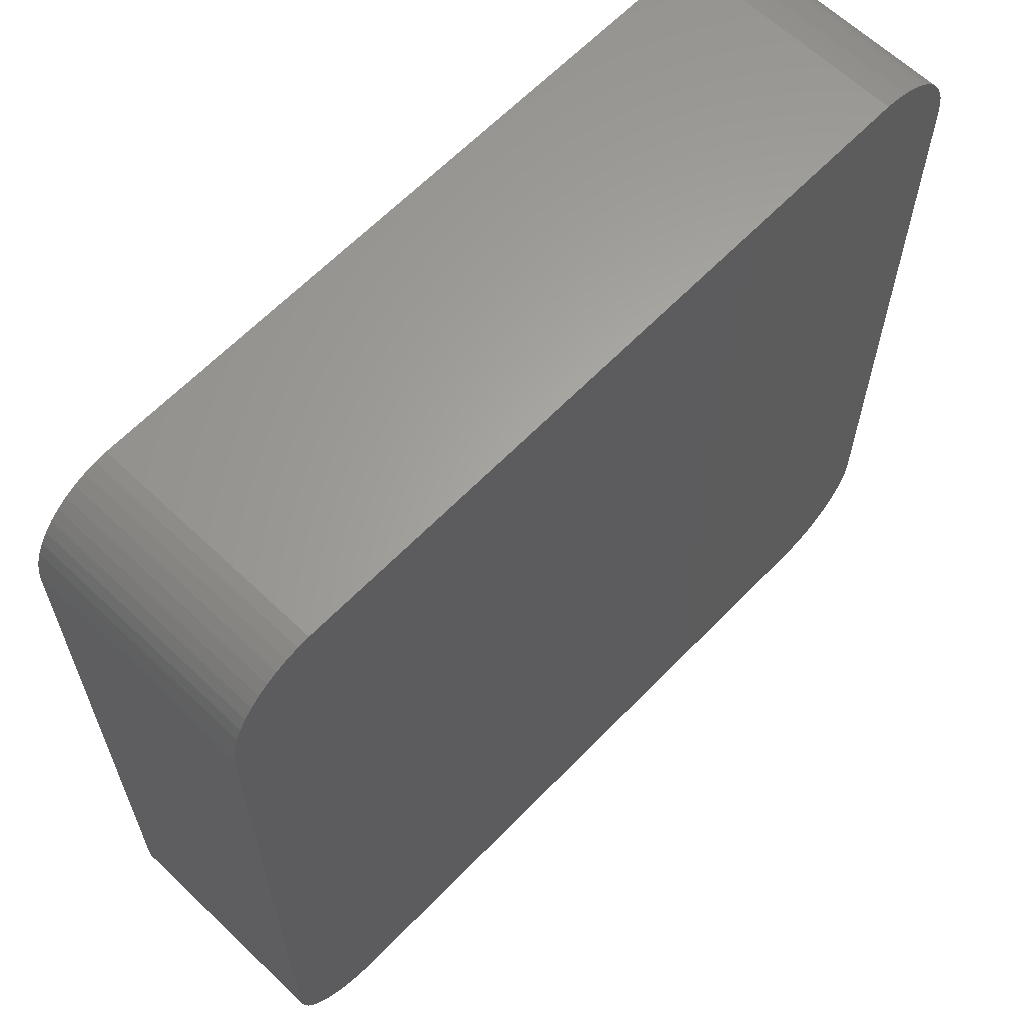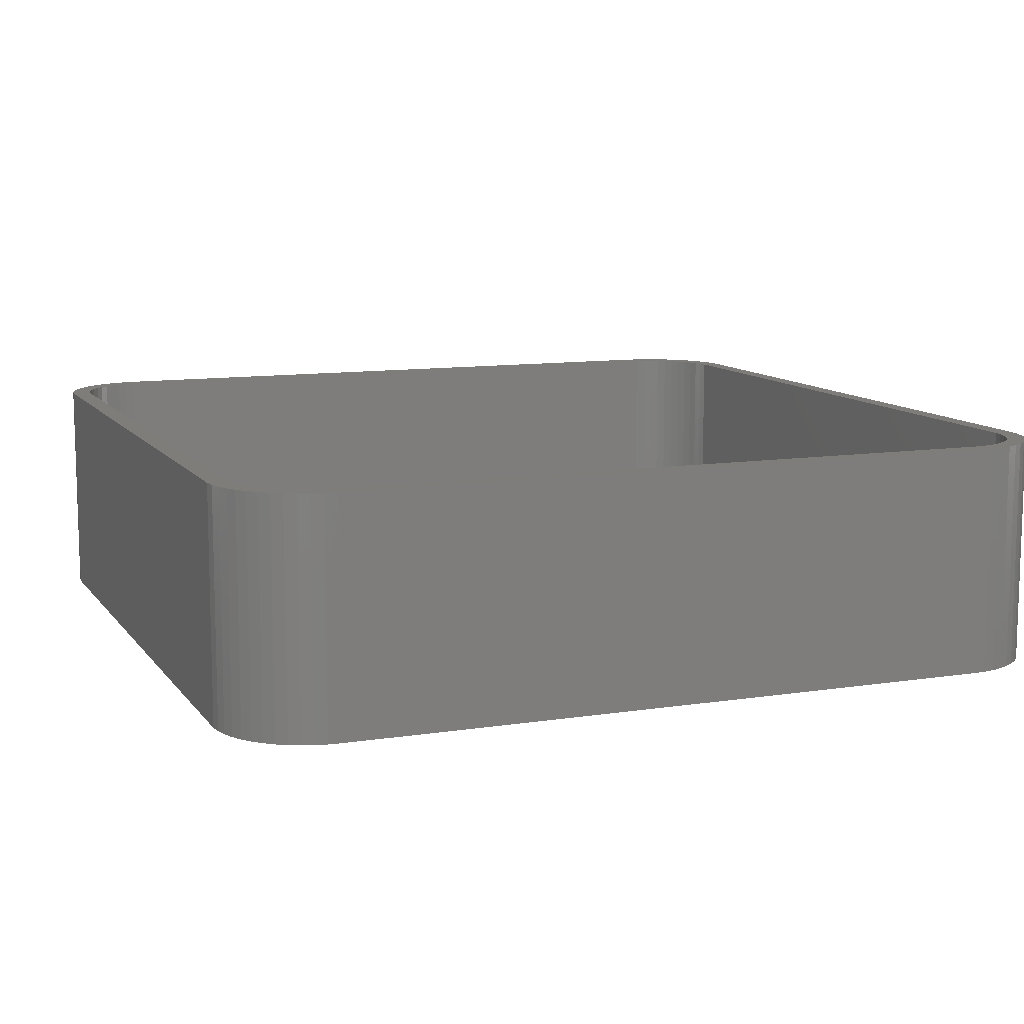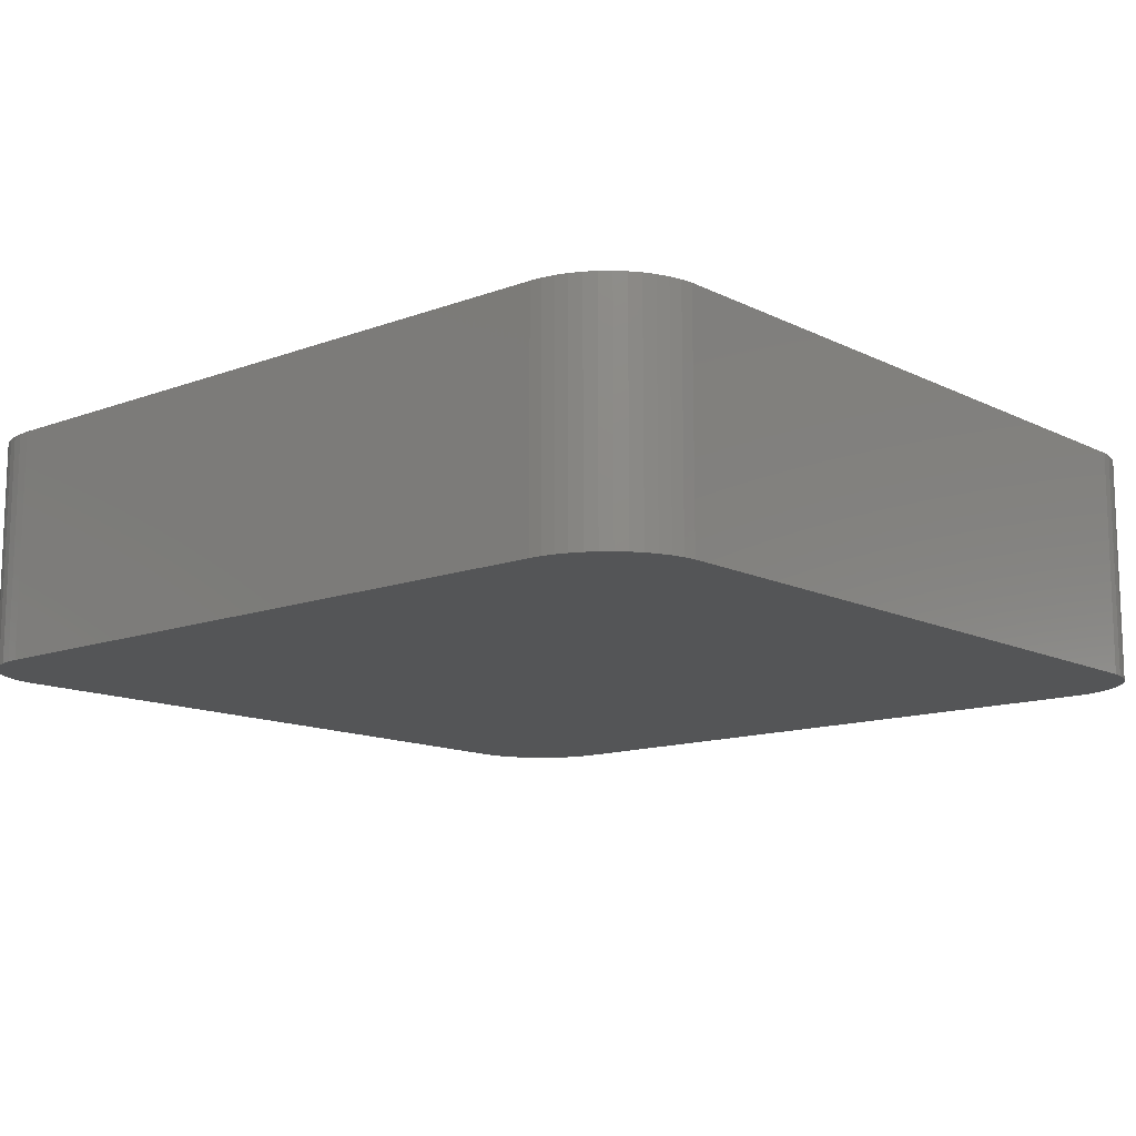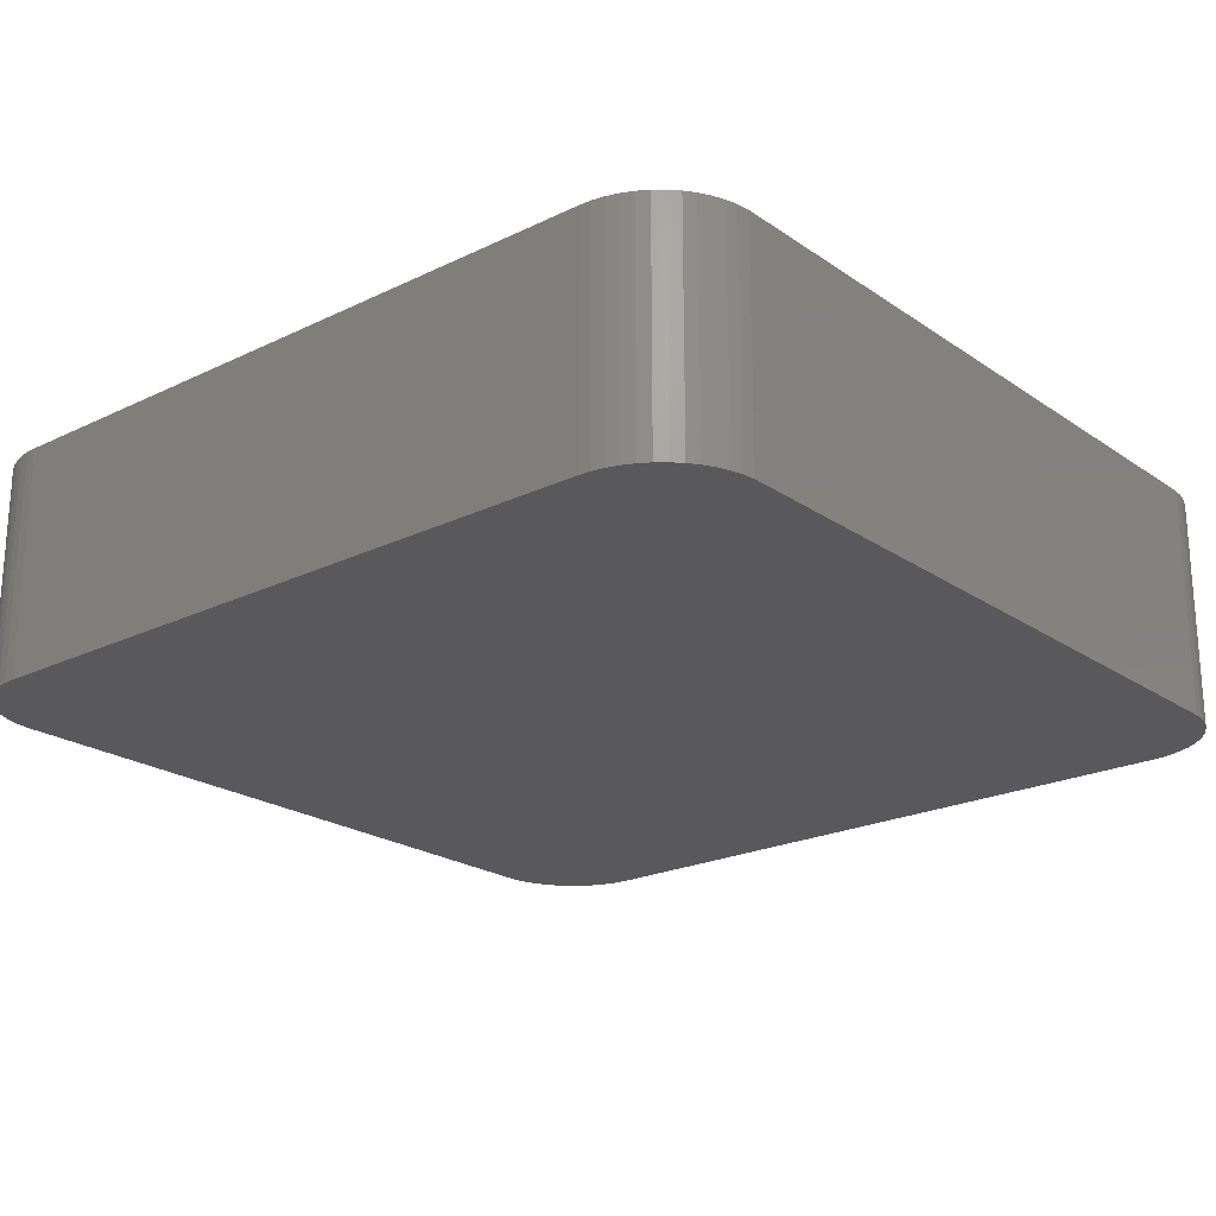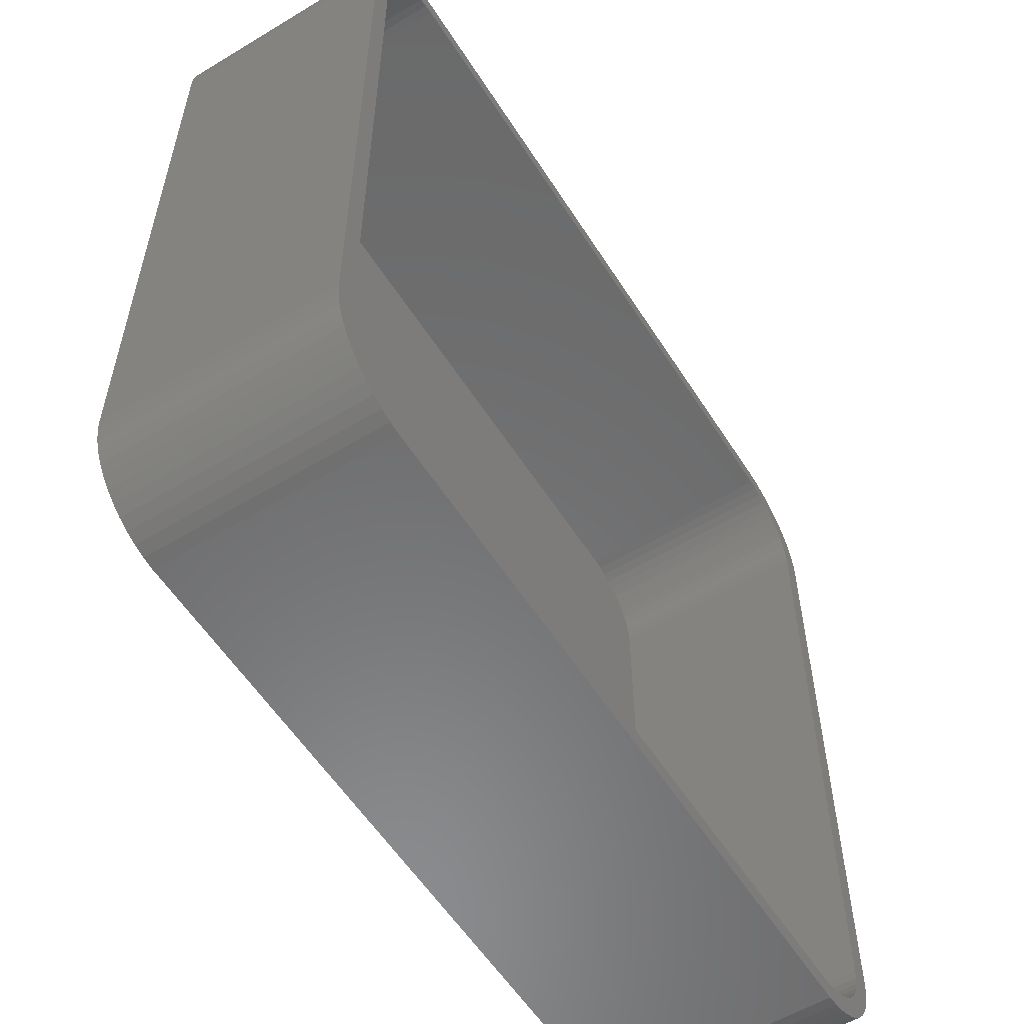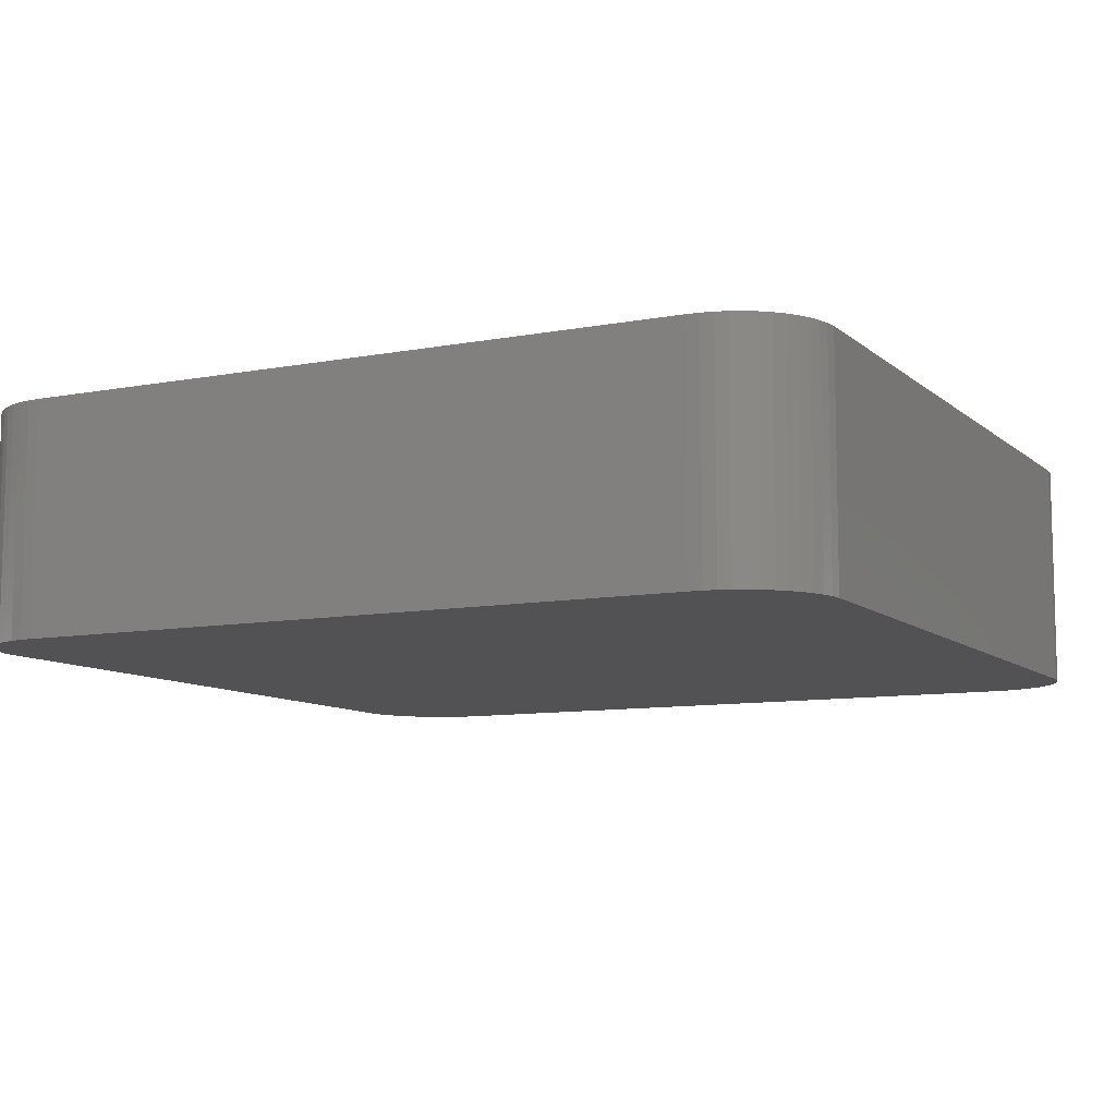
<metadata>
{"format":"stl","ext":"stl","renderer":"f3d","projection":"perspective","resolution":1024,"background":"white","views":[{"elev":63.0,"azim":133.9,"up":"+Y"},{"elev":10.5,"azim":-111.5,"up":"+Z"},{"elev":-12.7,"azim":-48.9,"up":"+Z"},{"elev":-22.0,"azim":-49.8,"up":"+Z"},{"elev":-56.9,"azim":-57.8,"up":"+Y"},{"elev":-9.3,"azim":-63.2,"up":"+Z"}]}
</metadata>
<code>
# stl→obj: 208 verts, 412 faces
v -22.5 -17.5 0
v -22.5 17.5 12
v -22.5 17.5 0
v -22.5 -17.5 12
v 21.5 17.5 12
v 22.5 17.5 12
v 22.46 18.13 12
v 22.5 -17.5 12
v 21.47 18 12
v 22.34 18.74 12
v 21.5 -17.5 12
v 21.37 18.49 12
v 22.15 19.34 12
v 22.46 -18.13 12
v 21.22 18.97 12
v 21.88 19.91 12
v 21.47 -18 12
v 21.01 19.43 12
v 21.55 20.44 12
v 22.34 -18.74 12
v 21.37 -18.49 12
v 20.74 19.85 12
v 21.14 20.92 12
v 20.42 20.24 12
v 20.69 21.35 12
v 20.05 20.58 12
v 20.18 21.72 12
v 19.64 20.88 12
v 19.63 22.02 12
v 19.2 21.12 12
v 19.05 22.26 12
v 18.74 21.3 12
v 18.44 22.41 12
v 18.25 21.43 12
v 17.81 22.49 12
v 17.75 21.49 12
v -17.75 21.49 12
v -17.81 22.49 12
v -18.25 21.43 12
v -18.44 22.41 12
v -18.74 21.3 12
v -19.05 22.26 12
v -19.2 21.12 12
v -19.63 22.02 12
v -19.64 20.88 12
v -20.18 21.72 12
v -20.05 20.58 12
v -20.69 21.35 12
v -20.42 20.24 12
v -21.14 20.92 12
v -20.74 19.85 12
v -21.55 20.44 12
v -21.01 19.43 12
v -21.88 19.91 12
v -21.22 18.97 12
v -22.34 18.74 12
v -21.37 18.49 12
v -22.15 19.34 12
v 22.15 -19.34 12
v 21.22 -18.97 12
v 21.88 -19.91 12
v 21.01 -19.43 12
v 21.55 -20.44 12
v 20.74 -19.85 12
v 21.14 -20.92 12
v 20.42 -20.24 12
v 20.69 -21.35 12
v 20.05 -20.58 12
v 20.18 -21.72 12
v 19.64 -20.88 12
v 19.63 -22.02 12
v 19.2 -21.12 12
v 19.05 -22.26 12
v 18.74 -21.3 12
v 18.44 -22.41 12
v 18.25 -21.43 12
v 17.81 -22.49 12
v 17.75 -21.49 12
v -17.75 -21.49 12
v -17.81 -22.49 12
v -18.25 -21.43 12
v -18.44 -22.41 12
v -18.74 -21.3 12
v -19.05 -22.26 12
v -19.2 -21.12 12
v -19.63 -22.02 12
v -19.64 -20.88 12
v -20.18 -21.72 12
v -20.05 -20.58 12
v -20.69 -21.35 12
v -20.42 -20.24 12
v -21.14 -20.92 12
v -20.74 -19.85 12
v -21.55 -20.44 12
v -21.01 -19.43 12
v -21.88 -19.91 12
v -21.22 -18.97 12
v -22.15 -19.34 12
v -21.37 -18.49 12
v -22.34 -18.74 12
v -21.47 -18 12
v -22.46 -18.13 12
v -21.5 -17.5 12
v -21.5 17.5 12
v -21.47 18 12
v -22.46 18.13 12
v 21.14 20.92 0
v 21.55 20.44 0
v -22.46 18.13 0
v -22.34 18.74 0
v -17.81 -22.49 0
v 17.81 -22.49 0
v -19.63 22.02 0
v -20.18 21.72 0
v 18.44 22.41 0
v 17.81 22.49 0
v 20.69 -21.35 0
v 21.14 -20.92 0
v 22.5 17.5 0
v 22.5 -17.5 0
v -20.69 21.35 0
v -21.14 20.92 0
v -17.81 22.49 0
v -19.05 22.26 0
v -21.14 -20.92 0
v -21.55 -20.44 0
v -22.15 19.34 0
v -21.55 20.44 0
v 20.18 21.72 0
v 19.63 22.02 0
v -18.44 22.41 0
v -20.69 -21.35 0
v -19.63 -22.02 0
v -19.05 -22.26 0
v -22.15 -19.34 0
v -22.34 -18.74 0
v 22.34 -18.74 0
v 22.15 -19.34 0
v 21.55 -20.44 0
v -21.88 19.91 0
v 22.15 19.34 0
v 22.34 18.74 0
v 22.46 18.13 0
v 19.05 22.26 0
v 20.69 21.35 0
v -22.46 -18.13 0
v 22.46 -18.13 0
v 21.88 -19.91 0
v 21.88 19.91 0
v 20.18 -21.72 0
v 19.63 -22.02 0
v 19.05 -22.26 0
v 18.44 -22.41 0
v -18.44 -22.41 0
v -20.18 -21.72 0
v -21.88 -19.91 0
v -21.5 17.5 1
v -21.5 -17.5 1
v -21.47 -18 1
v -21.47 18 1
v -17.75 21.49 1
v 17.75 21.49 1
v -19.2 21.12 1
v -18.74 21.3 1
v 17.75 -21.49 1
v -17.75 -21.49 1
v 21.37 -18.49 1
v 21.47 -18 1
v 21.5 -17.5 1
v 21.5 17.5 1
v -21.22 18.97 1
v -21.37 18.49 1
v -20.05 20.58 1
v -19.64 20.88 1
v -18.25 -21.43 1
v -18.74 -21.3 1
v -20.42 20.24 1
v 20.74 19.85 1
v 20.42 20.24 1
v 21.37 18.49 1
v 21.22 18.97 1
v 18.74 21.3 1
v 19.2 21.12 1
v -20.74 -19.85 1
v -20.42 -20.24 1
v -21.01 -19.43 1
v -19.64 -20.88 1
v -20.05 -20.58 1
v -19.2 -21.12 1
v 20.42 -20.24 1
v 20.74 -19.85 1
v 21.22 -18.97 1
v -20.74 19.85 1
v 19.64 20.88 1
v 20.05 20.58 1
v -18.25 21.43 1
v 21.47 18 1
v 21.01 19.43 1
v 21.01 -19.43 1
v 20.05 -20.58 1
v 19.64 -20.88 1
v 18.25 21.43 1
v 19.2 -21.12 1
v 18.74 -21.3 1
v 18.25 -21.43 1
v -21.01 19.43 1
v -21.22 -18.97 1
v -21.37 -18.49 1
f 1 2 3
f 2 1 4
f 5 6 7
f 6 5 8
f 9 7 10
f 11 8 5
f 12 10 13
f 8 11 14
f 15 13 16
f 17 14 11
f 18 16 19
f 14 17 20
f 21 20 17
f 7 9 5
f 10 12 9
f 13 15 12
f 22 19 23
f 16 18 15
f 19 22 18
f 24 23 25
f 23 24 22
f 26 25 27
f 25 26 24
f 27 28 26
f 29 28 27
f 29 30 28
f 31 30 29
f 31 32 30
f 33 32 31
f 33 34 32
f 35 34 33
f 35 36 34
f 35 37 36
f 38 37 35
f 38 39 37
f 40 39 38
f 40 41 39
f 42 41 40
f 42 43 41
f 44 43 42
f 44 45 43
f 46 45 44
f 45 46 47
f 48 47 46
f 47 48 49
f 50 49 48
f 49 50 51
f 52 51 50
f 51 52 53
f 54 53 52
f 53 54 55
f 56 57 58
f 55 58 57
f 58 55 54
f 20 21 59
f 60 59 21
f 59 60 61
f 62 61 60
f 61 62 63
f 64 63 62
f 63 64 65
f 66 65 64
f 65 66 67
f 68 67 66
f 67 68 69
f 70 69 68
f 70 71 69
f 72 71 70
f 72 73 71
f 74 73 72
f 74 75 73
f 76 75 74
f 76 77 75
f 78 77 76
f 79 77 78
f 79 80 77
f 81 80 79
f 81 82 80
f 83 82 81
f 83 84 82
f 85 84 83
f 85 86 84
f 87 86 85
f 88 87 89
f 87 88 86
f 90 89 91
f 89 90 88
f 92 91 93
f 94 93 95
f 91 92 90
f 96 95 97
f 98 97 99
f 100 99 101
f 93 94 92
f 102 101 103
f 104 2 103
f 57 56 105
f 4 103 2
f 106 105 56
f 102 103 4
f 105 106 104
f 95 96 94
f 104 106 2
f 97 98 96
f 99 100 98
f 101 102 100
f 19 107 23
f 107 19 108
f 109 56 110
f 56 109 106
f 111 77 80
f 77 111 112
f 113 46 44
f 46 113 114
f 115 35 33
f 35 115 116
f 117 65 67
f 65 117 118
f 8 119 6
f 119 8 120
f 121 50 48
f 50 121 122
f 116 38 35
f 38 116 123
f 124 44 42
f 44 124 113
f 125 94 126
f 94 125 92
f 3 106 109
f 106 3 2
f 110 58 127
f 58 110 56
f 128 50 122
f 50 128 52
f 114 48 46
f 48 114 121
f 129 29 27
f 29 129 130
f 131 42 40
f 42 131 124
f 123 40 38
f 40 123 131
f 125 90 92
f 90 125 132
f 133 84 86
f 84 133 134
f 135 100 136
f 100 135 98
f 59 137 20
f 137 59 138
f 65 139 63
f 139 65 118
f 127 54 140
f 54 127 58
f 10 141 13
f 141 10 142
f 7 142 10
f 142 7 143
f 130 31 29
f 31 130 144
f 107 25 23
f 25 107 145
f 146 4 1
f 4 146 102
f 112 120 147
f 1 120 112
f 112 147 137
f 120 1 119
f 112 137 138
f 119 116 143
f 112 138 148
f 143 116 142
f 112 148 139
f 142 116 141
f 112 139 118
f 141 116 149
f 112 118 117
f 149 116 108
f 112 117 150
f 108 116 107
f 112 150 151
f 107 116 145
f 112 151 152
f 145 116 129
f 112 152 153
f 129 116 130
f 130 116 144
f 144 116 115
f 1 112 111
f 3 119 1
f 1 111 154
f 119 3 116
f 1 154 134
f 116 3 123
f 1 134 133
f 123 3 131
f 1 133 155
f 131 3 124
f 1 155 132
f 124 3 113
f 1 132 125
f 113 3 114
f 1 125 126
f 114 3 121
f 1 126 156
f 121 3 122
f 1 156 135
f 122 3 128
f 1 135 136
f 128 3 140
f 1 136 146
f 140 3 127
f 127 3 110
f 110 3 109
f 154 80 82
f 80 154 111
f 132 88 90
f 88 132 155
f 134 82 84
f 82 134 154
f 156 98 135
f 98 156 96
f 14 120 8
f 120 14 147
f 20 147 14
f 147 20 137
f 63 148 61
f 148 63 139
f 140 52 128
f 52 140 54
f 13 149 16
f 149 13 141
f 16 108 19
f 108 16 149
f 6 143 7
f 143 6 119
f 144 33 31
f 33 144 115
f 145 27 25
f 27 145 129
f 151 69 71
f 69 151 150
f 112 75 77
f 75 112 153
f 155 86 88
f 86 155 133
f 136 102 146
f 102 136 100
f 126 96 156
f 96 126 94
f 61 138 59
f 138 61 148
f 152 71 73
f 71 152 151
f 153 73 75
f 73 153 152
f 150 67 69
f 67 150 117
f 103 157 104
f 157 103 158
f 101 158 103
f 158 101 159
f 104 160 105
f 160 104 157
f 161 36 37
f 36 161 162
f 163 41 43
f 41 163 164
f 165 79 78
f 79 165 166
f 167 17 168
f 17 167 21
f 169 5 170
f 5 169 11
f 57 171 55
f 171 57 172
f 173 45 47
f 45 173 174
f 175 83 81
f 83 175 176
f 105 172 57
f 172 105 160
f 177 47 49
f 47 177 173
f 178 24 179
f 24 178 22
f 180 15 181
f 15 180 12
f 182 30 32
f 30 182 183
f 174 43 45
f 43 174 163
f 91 184 93
f 184 91 185
f 93 186 95
f 186 93 184
f 187 89 87
f 89 187 188
f 176 85 83
f 85 176 189
f 190 64 191
f 64 190 66
f 192 21 167
f 21 192 60
f 51 177 49
f 177 51 193
f 194 26 28
f 26 194 195
f 183 28 30
f 28 183 194
f 164 39 41
f 39 164 196
f 196 37 39
f 37 196 161
f 162 170 197
f 157 170 162
f 162 197 180
f 170 157 169
f 162 180 181
f 169 165 168
f 162 181 198
f 168 165 167
f 162 198 178
f 167 165 192
f 162 178 179
f 192 165 199
f 162 179 195
f 199 165 191
f 162 195 194
f 191 165 190
f 162 194 183
f 190 165 200
f 162 183 182
f 200 165 201
f 162 182 202
f 201 165 203
f 203 165 204
f 204 165 205
f 157 162 161
f 158 169 157
f 157 161 196
f 169 158 165
f 157 196 164
f 165 158 166
f 157 164 163
f 166 158 175
f 157 163 174
f 175 158 176
f 157 174 173
f 176 158 189
f 157 173 177
f 189 158 187
f 157 177 193
f 187 158 188
f 157 193 206
f 188 158 185
f 157 206 171
f 185 158 184
f 157 171 172
f 184 158 186
f 157 172 160
f 186 158 207
f 207 158 208
f 208 158 159
f 97 208 99
f 208 97 207
f 99 159 101
f 159 99 208
f 95 207 97
f 207 95 186
f 166 81 79
f 81 166 175
f 189 87 85
f 87 189 187
f 188 91 89
f 91 188 185
f 205 78 76
f 78 205 165
f 168 11 169
f 11 168 17
f 191 62 199
f 62 191 64
f 55 206 53
f 206 55 171
f 53 193 51
f 193 53 206
f 181 18 198
f 18 181 15
f 198 22 178
f 22 198 18
f 197 12 180
f 12 197 9
f 195 24 26
f 24 195 179
f 162 34 36
f 34 162 202
f 202 32 34
f 32 202 182
f 204 76 74
f 76 204 205
f 199 60 192
f 60 199 62
f 170 9 197
f 9 170 5
f 203 74 72
f 74 203 204
f 190 68 66
f 68 190 200
f 200 70 68
f 70 200 201
f 201 72 70
f 72 201 203

</code>
